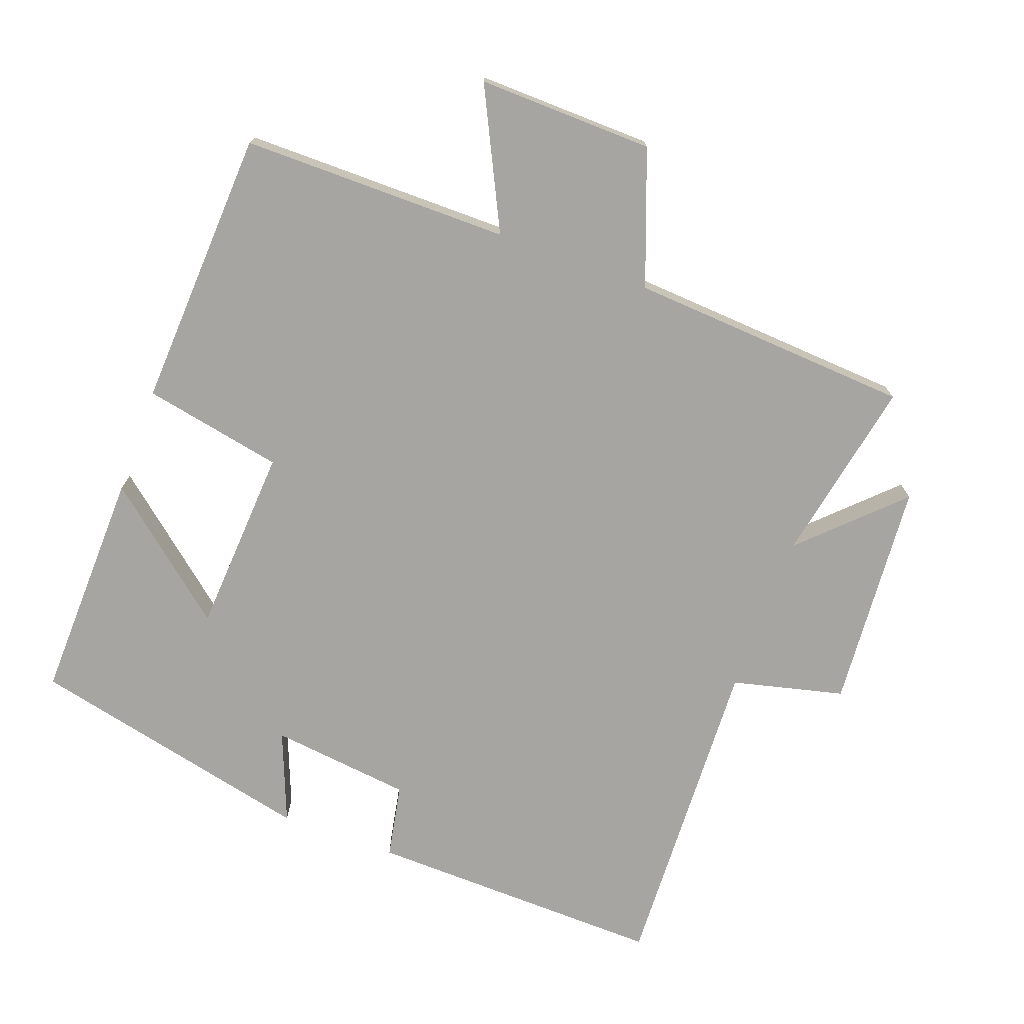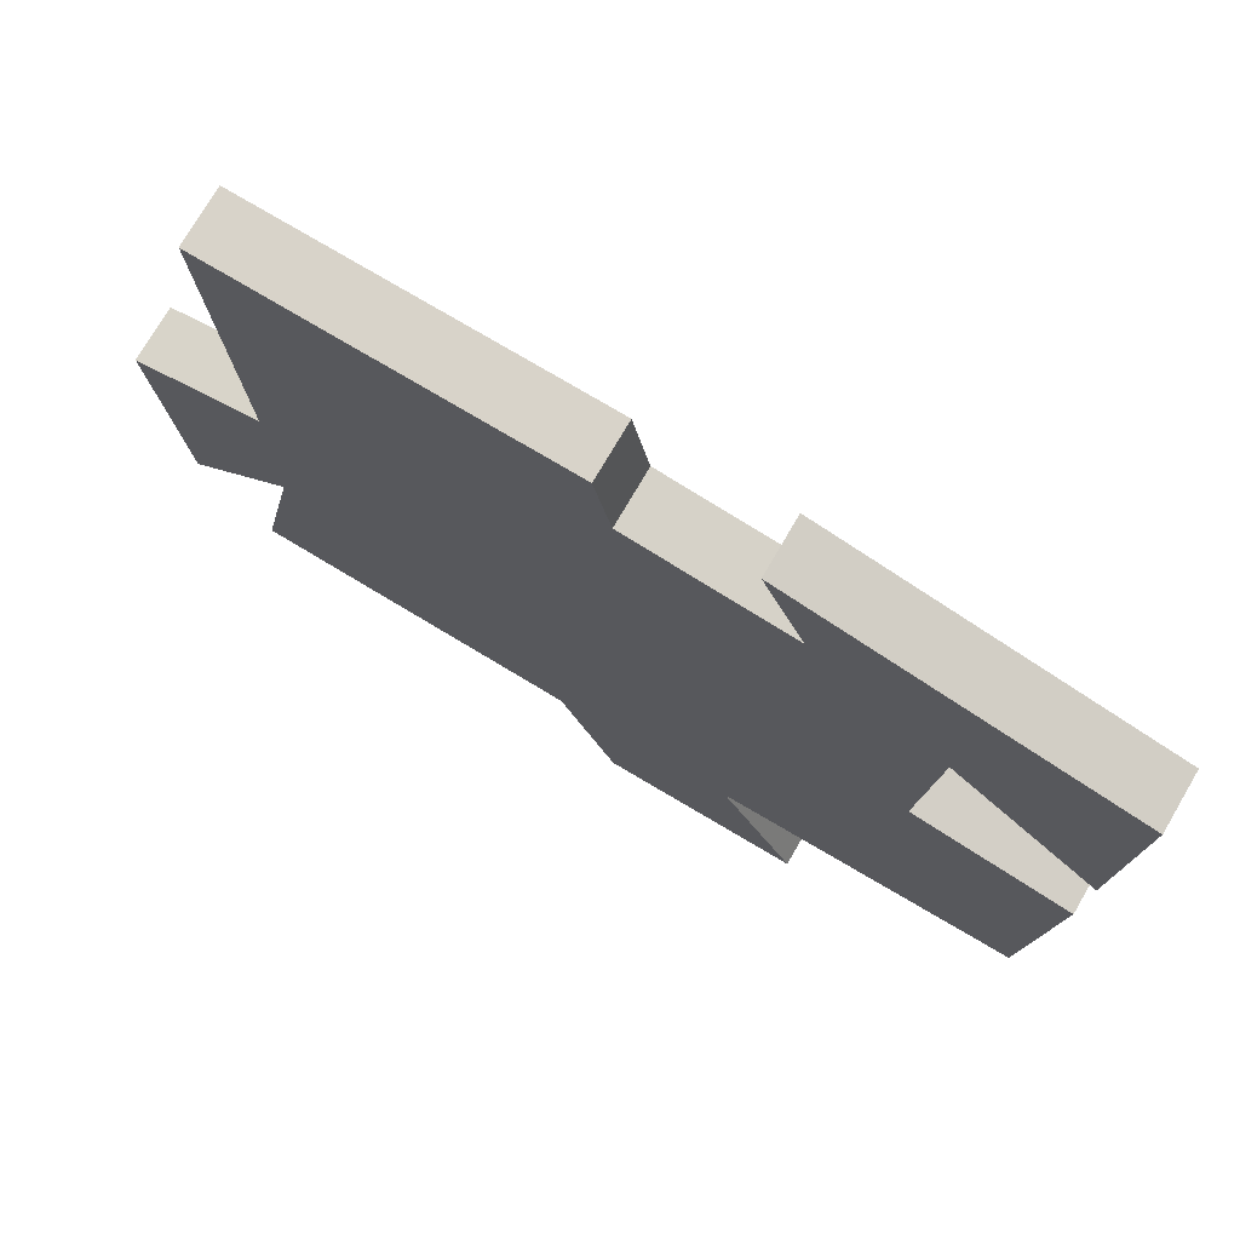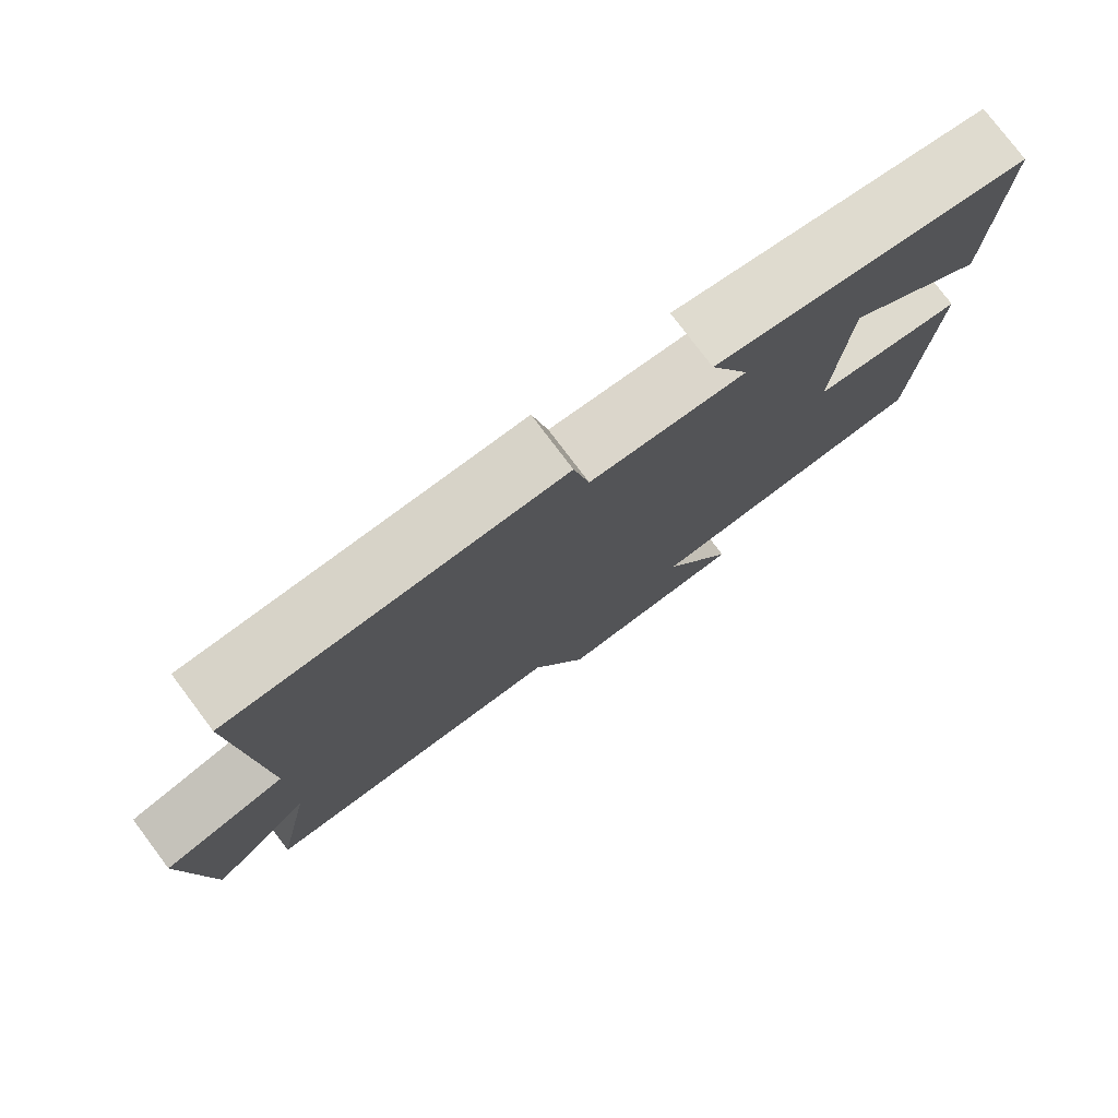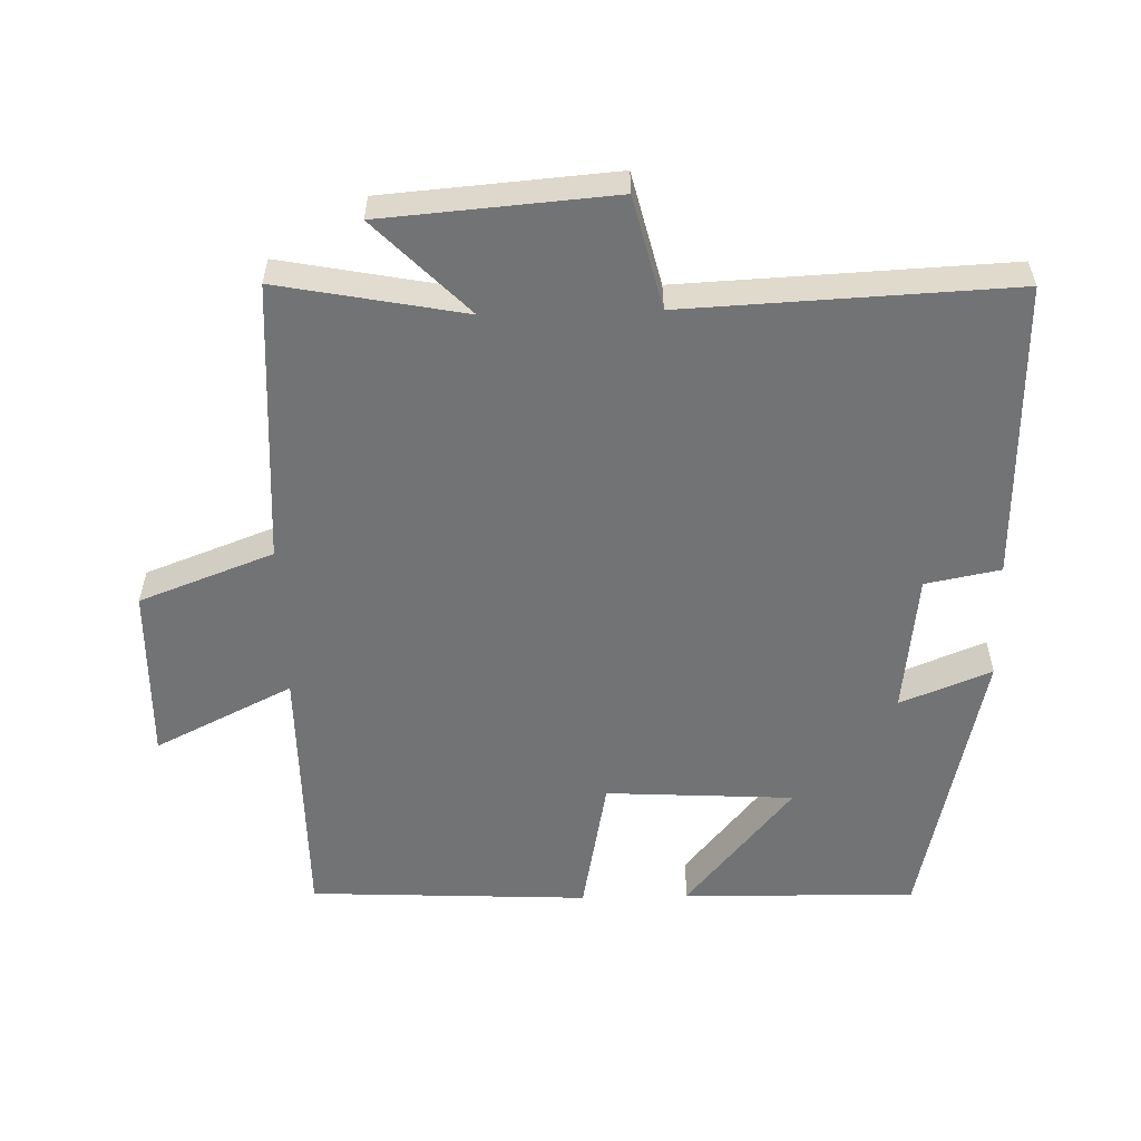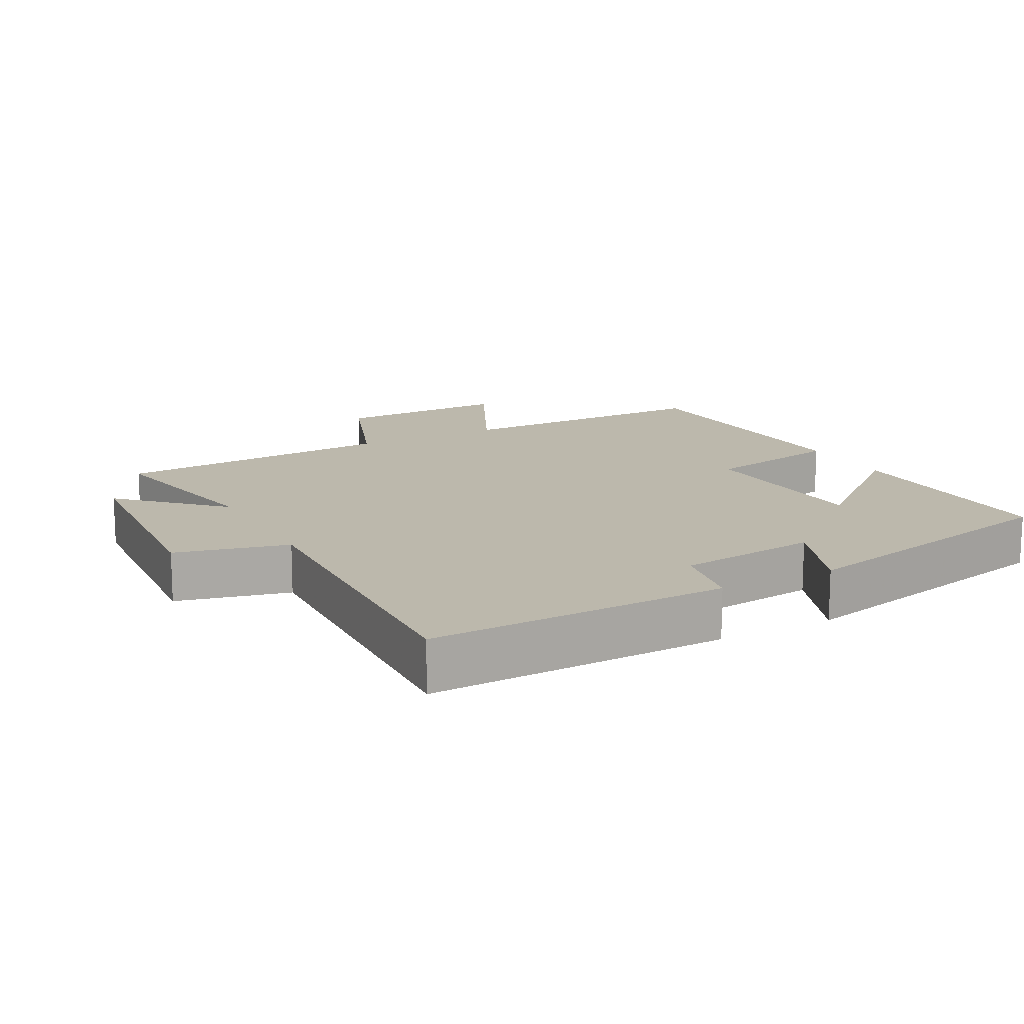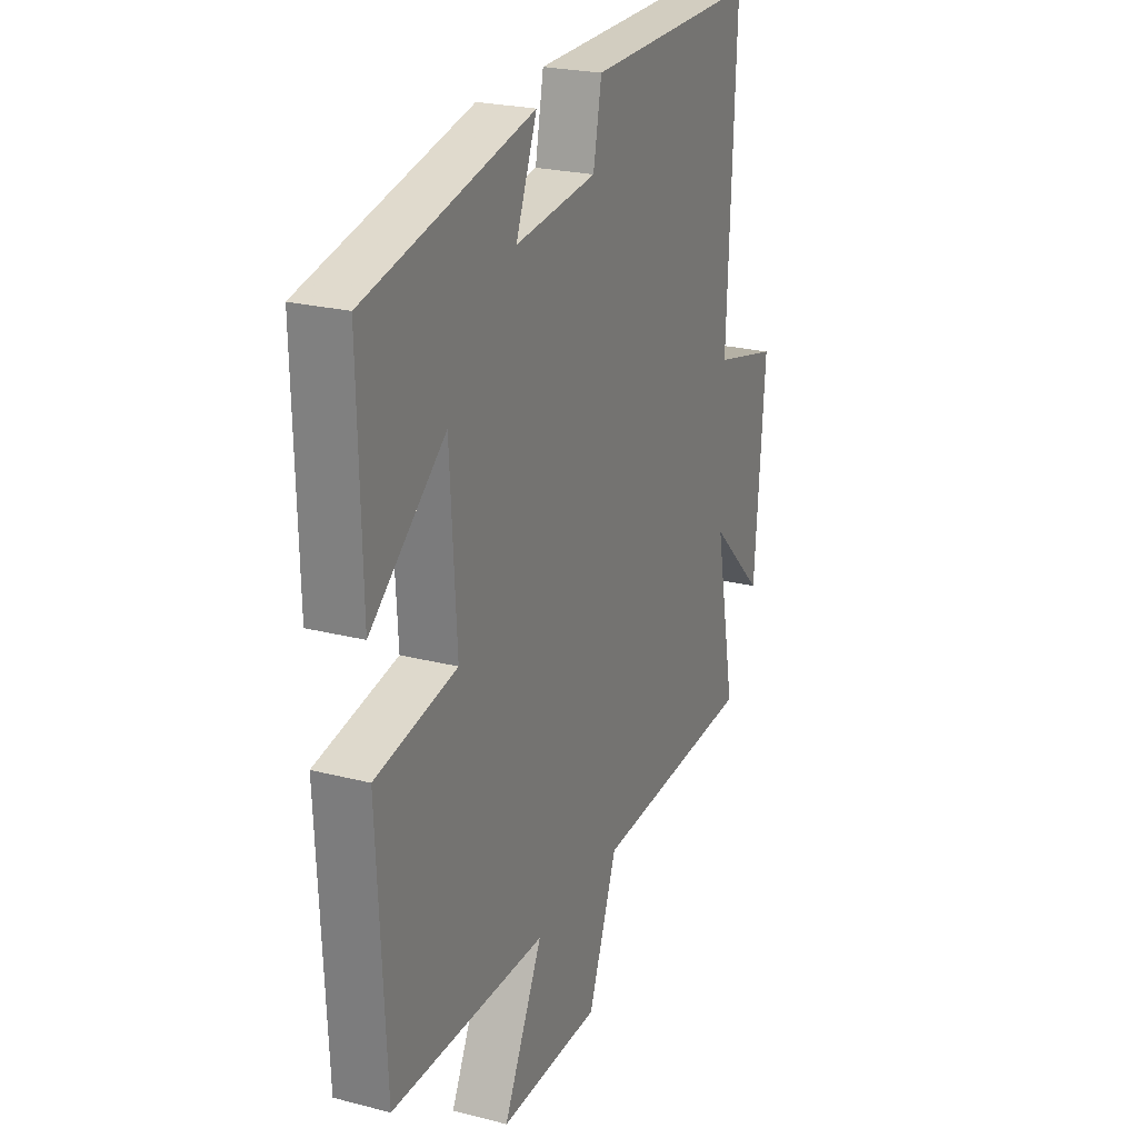
<metadata>
{"format":"obj","ext":"obj","renderer":"f3d","projection":"perspective","resolution":1024,"background":"white","views":[{"elev":-73.7,"azim":159.8,"up":"+Y"},{"elev":75.7,"azim":30.4,"up":"+Z"},{"elev":78.3,"azim":-37.0,"up":"+Z"},{"elev":-55.9,"azim":-88.4,"up":"+Y"},{"elev":14.6,"azim":-28.3,"up":"+Y"},{"elev":23.5,"azim":113.5,"up":"+Z"}]}
</metadata>
<code>
v -0.521 0.07 0.51
v -0.086 0.07 0.5
v -0.065 0.07 0.391
v 0.141 0.07 0.367
v 0.088 0.07 0.5
v 0.508 0.07 0.405
v 0.5 0.07 0.065
v 0.312 0.07 0.221
v 0.296 0.07 -0.053
v 0.5 0.07 -0.093
v 0.48 0.07 -0.5
v 0.09 0.07 -0.5
v 0.189 0.07 -0.701
v -0.067 0.07 -0.695
v -0.14 0.07 -0.5
v -0.552 0.07 -0.474
v -0.5 0.07 -0.204
v -0.637 0.07 -0.338
v -0.663 0.07 -0.004
v -0.5 0.07 0.036
v -0.521 0 0.51
v -0.086 0 0.5
v -0.065 0 0.391
v 0.141 0 0.367
v 0.088 0 0.5
v 0.508 0 0.405
v 0.5 0 0.065
v 0.312 0 0.221
v 0.296 0 -0.053
v 0.5 0 -0.093
v 0.48 0 -0.5
v 0.09 0 -0.5
v 0.189 0 -0.701
v -0.067 0 -0.695
v -0.14 0 -0.5
v -0.552 0 -0.474
v -0.5 0 -0.204
v -0.637 0 -0.338
v -0.663 0 -0.004
v -0.5 0 0.036
f 17 18 19 20
f 15 16 17
f 15 17 20
f 12 13 14 15
f 1 2 3
f 20 1 3
f 15 20 3
f 12 15 3
f 9 10 11 12
f 12 3 4
f 9 12 4
f 8 9 4
f 6 7 8
f 5 6 8
f 4 5 8
f 40 39 38 37
f 37 36 35
f 40 37 35
f 35 34 33 32
f 23 22 21
f 23 21 40
f 23 40 35
f 23 35 32
f 32 31 30 29
f 24 23 32
f 24 32 29
f 24 29 28
f 28 27 26
f 28 26 25
f 28 25 24
f 1 21 22 2
f 2 22 23 3
f 3 23 24 4
f 4 24 25 5
f 5 25 26 6
f 6 26 27 7
f 7 27 28 8
f 8 28 29 9
f 9 29 30 10
f 10 30 31 11
f 11 31 32 12
f 12 32 33 13
f 13 33 34 14
f 14 34 35 15
f 15 35 36 16
f 16 36 37 17
f 17 37 38 18
f 18 38 39 19
f 19 39 40 20
f 20 40 21 1

</code>
